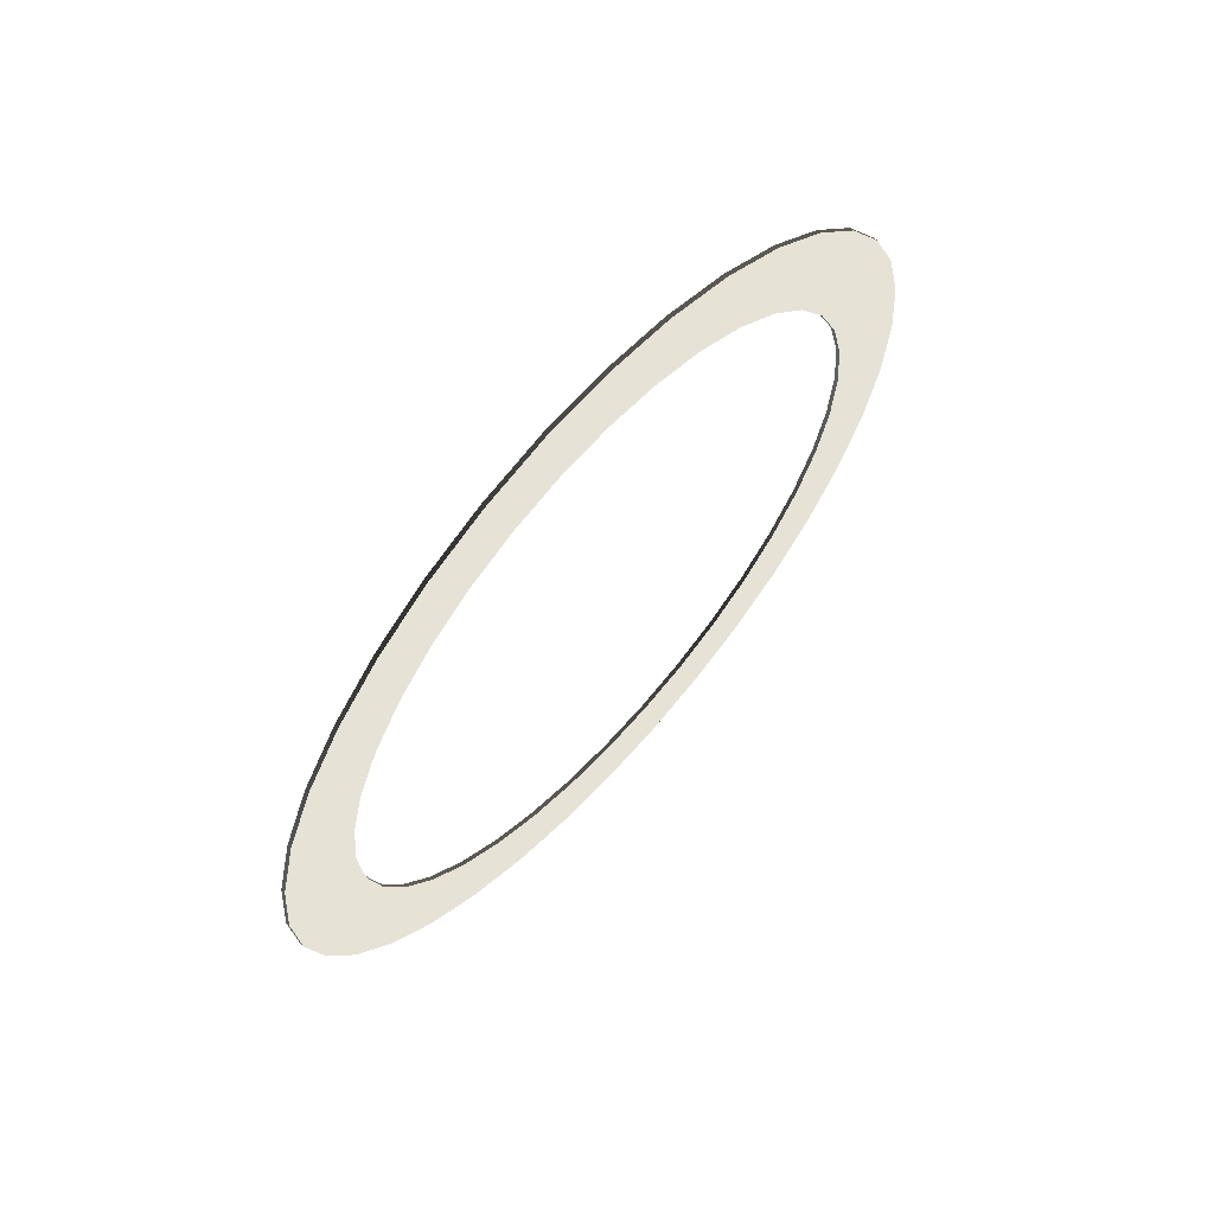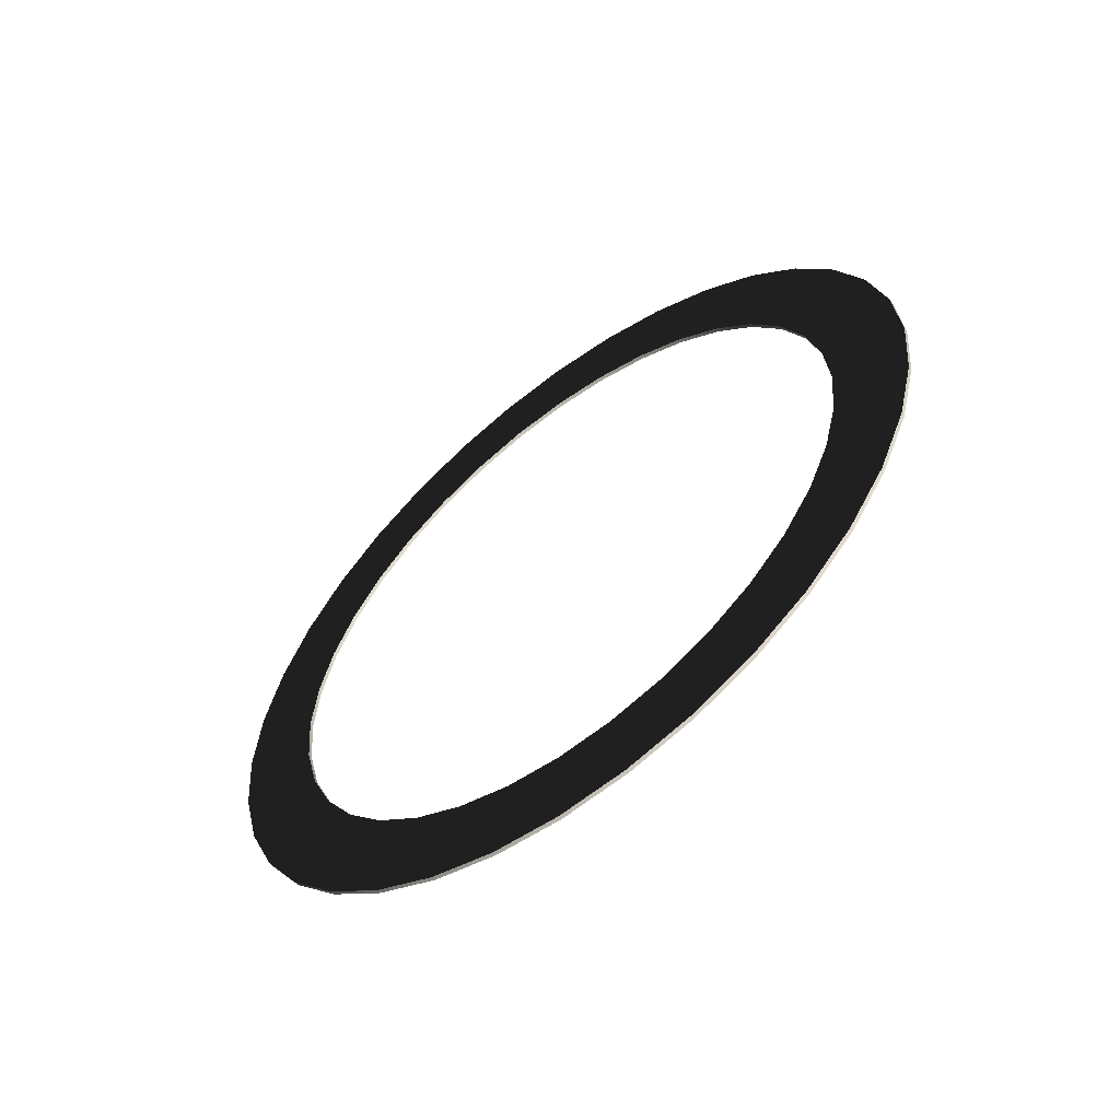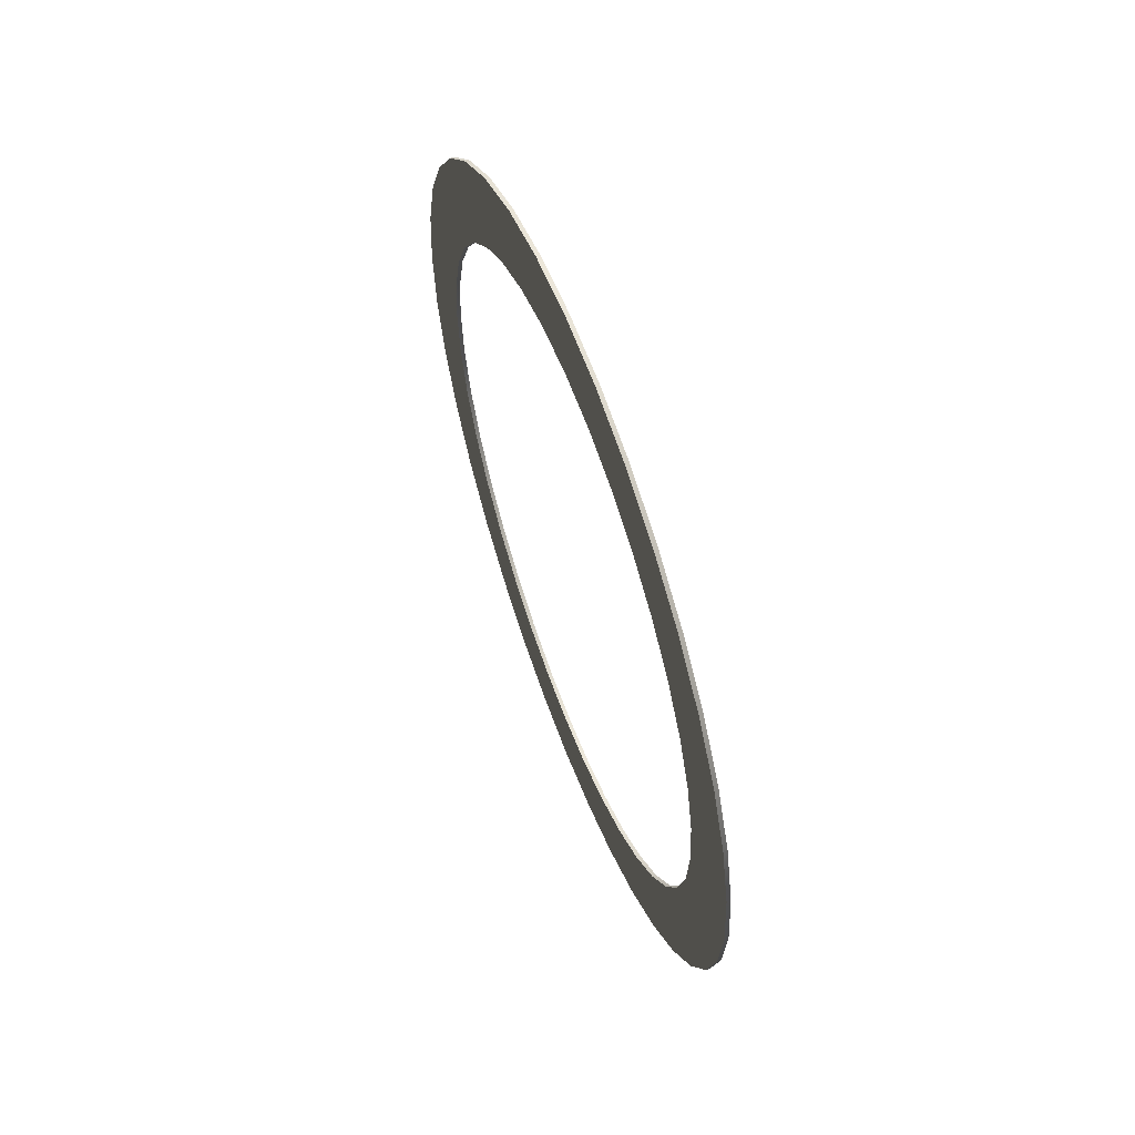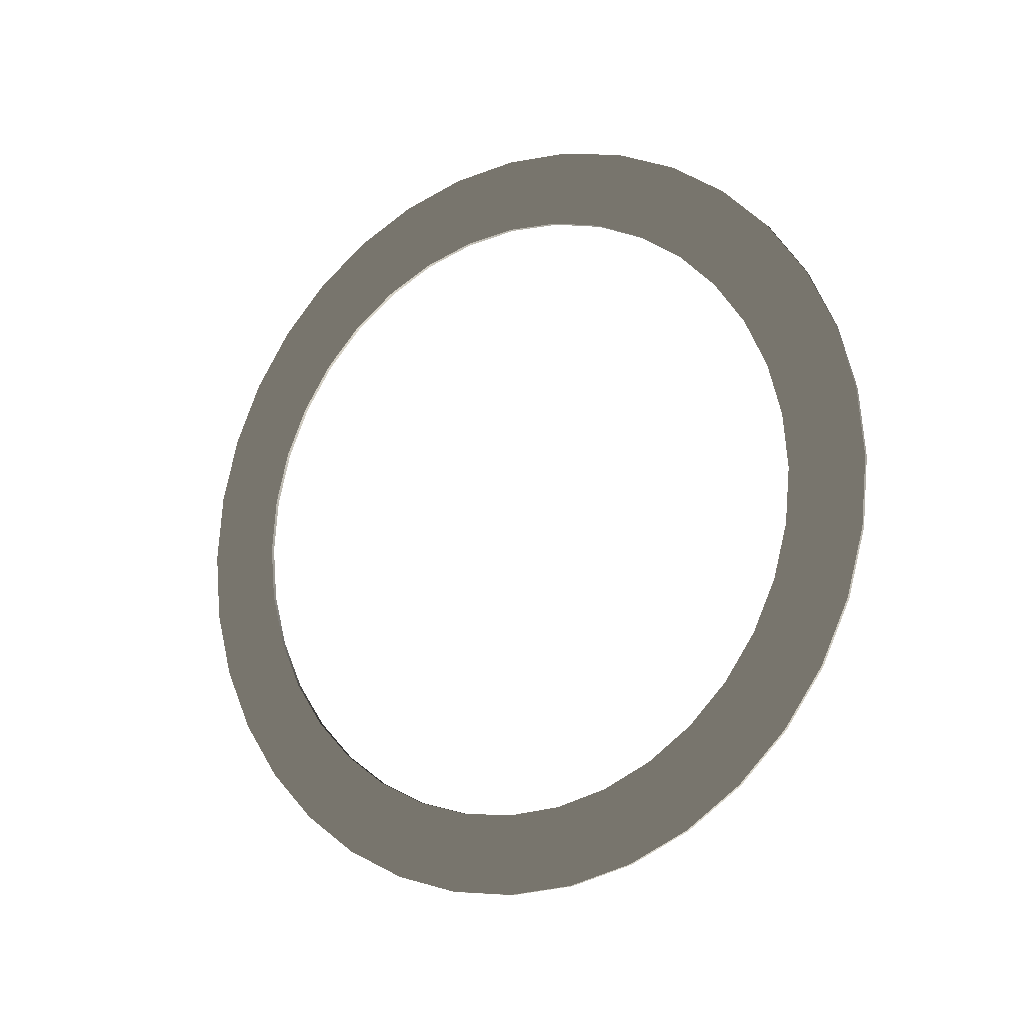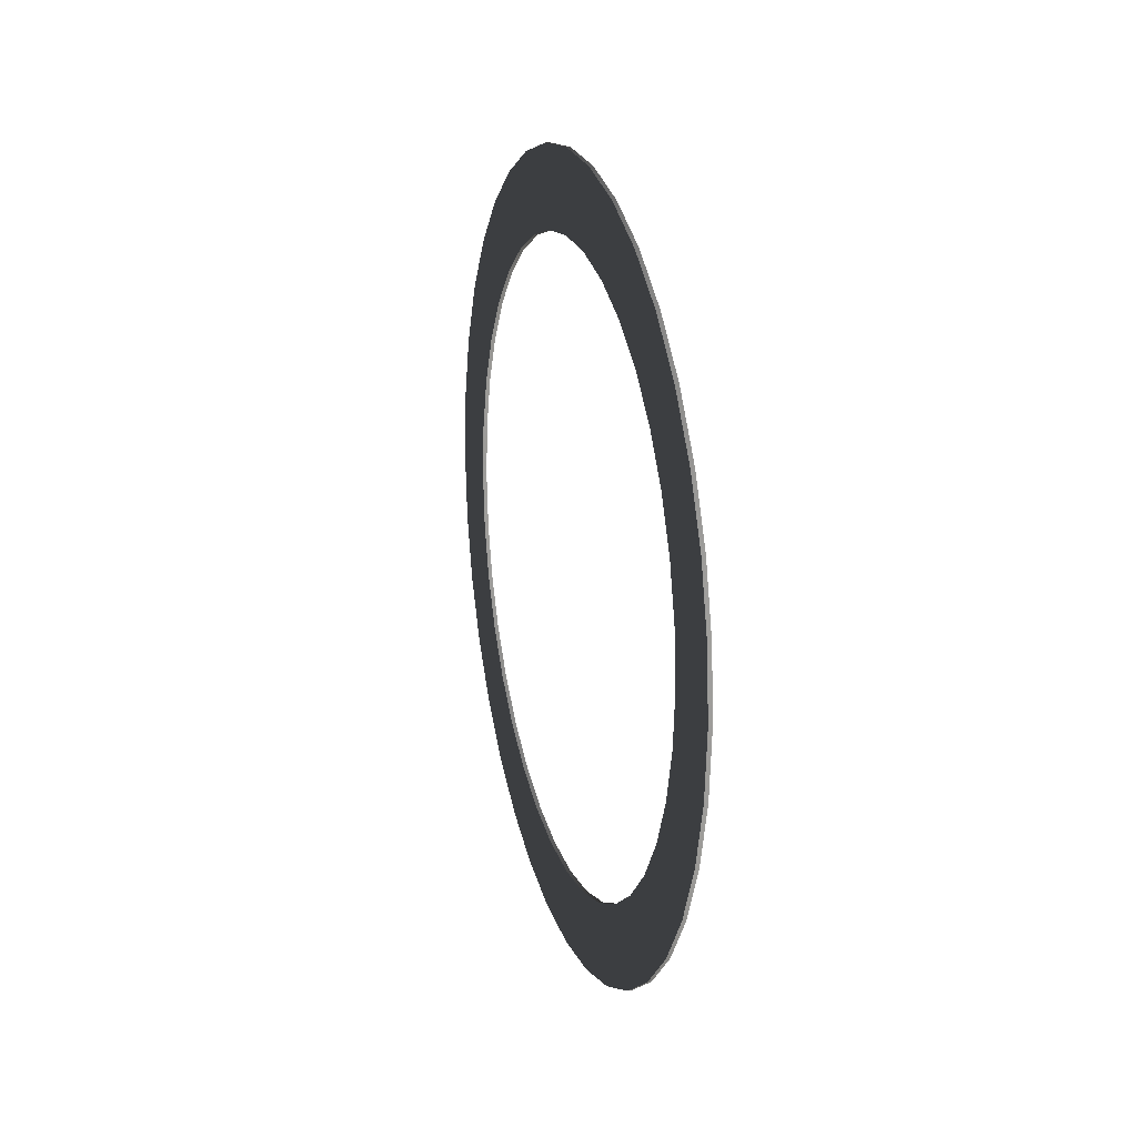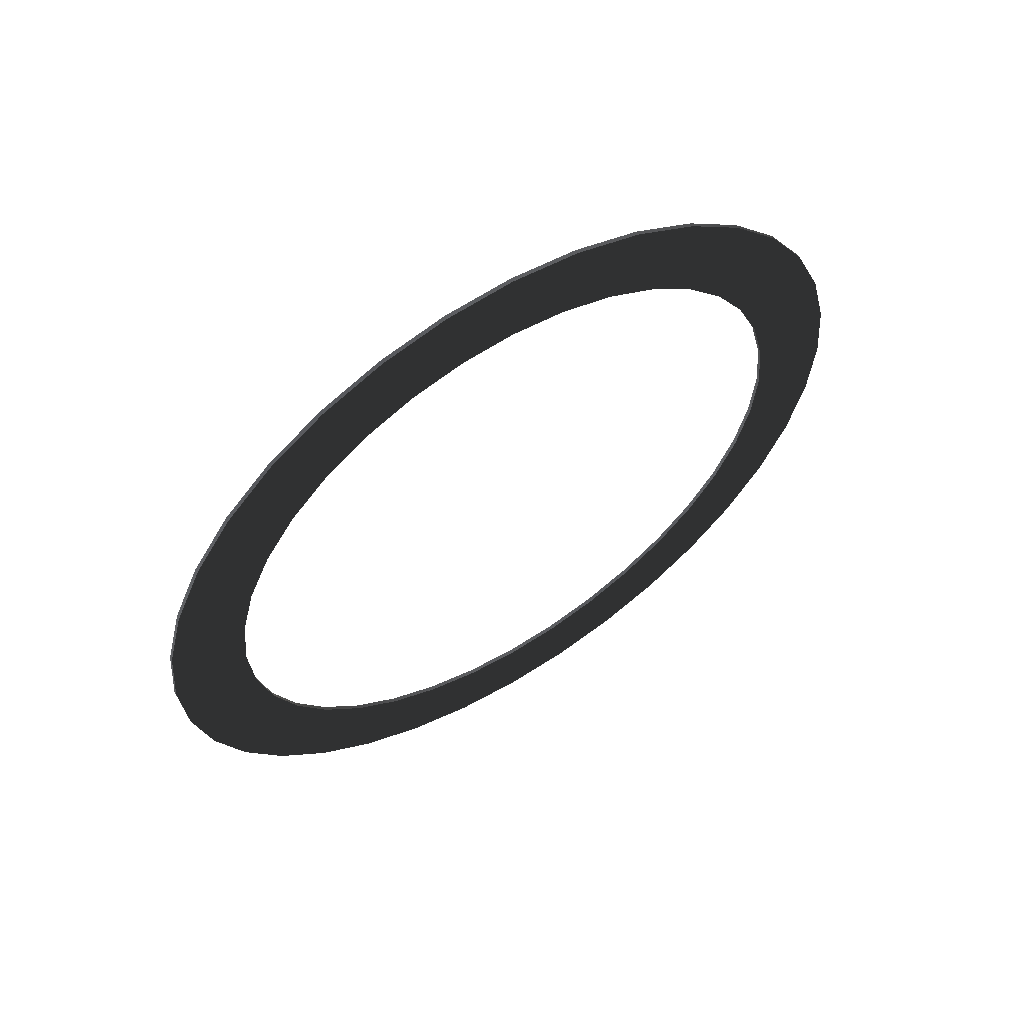
<metadata>
{"format":"obj","ext":"obj","renderer":"f3d","projection":"perspective","resolution":1024,"background":"white","views":[{"elev":63.9,"azim":-137.9,"up":"+Y"},{"elev":-58.2,"azim":-51.9,"up":"+Y"},{"elev":59.5,"azim":-20.3,"up":"+Z"},{"elev":-14.8,"azim":-58.2,"up":"+Y"},{"elev":19.2,"azim":163.6,"up":"+Y"},{"elev":58.8,"azim":57.8,"up":"+Y"}]}
</metadata>
<code>
v  0 -0 -10
v  -0.1 -0 -10
v  -0.1 1.736 -9.848
v  0 1.736 -9.848
v  -0.1 -0 -8
v  -0.1 1.389 -7.878
v  0 -0 -8
v  0 1.389 -7.878
v  -0.1 3.42 -9.397
v  0 3.42 -9.397
v  -0.1 2.736 -7.518
v  0 2.736 -7.518
v  -0.1 5 -8.66
v  0 5 -8.66
v  -0.1 4 -6.928
v  0 4 -6.928
v  -0.1 6.428 -7.66
v  0 6.428 -7.66
v  -0.1 5.142 -6.128
v  0 5.142 -6.128
v  -0.1 7.66 -6.428
v  0 7.66 -6.428
v  -0.1 6.128 -5.142
v  0 6.128 -5.142
v  -0.1 8.66 -5
v  0 8.66 -5
v  -0.1 6.928 -4
v  0 6.928 -4
v  -0.1 9.397 -3.42
v  0 9.397 -3.42
v  -0.1 7.518 -2.736
v  0 7.518 -2.736
v  -0.1 9.848 -1.736
v  0 9.848 -1.736
v  -0.1 7.878 -1.389
v  0 7.878 -1.389
v  -0.1 10 -0
v  0 10 -0
v  -0.1 8 -0
v  0 8 -0
v  -0.1 9.848 1.736
v  0 9.848 1.736
v  -0.1 7.878 1.389
v  0 7.878 1.389
v  -0.1 9.397 3.42
v  0 9.397 3.42
v  -0.1 7.518 2.736
v  0 7.518 2.736
v  -0.1 8.66 5
v  0 8.66 5
v  -0.1 6.928 4
v  0 6.928 4
v  -0.1 7.66 6.428
v  0 7.66 6.428
v  -0.1 6.128 5.142
v  0 6.128 5.142
v  -0.1 6.428 7.66
v  0 6.428 7.66
v  -0.1 5.142 6.128
v  0 5.142 6.128
v  -0.1 5 8.66
v  0 5 8.66
v  -0.1 4 6.928
v  0 4 6.928
v  -0.1 3.42 9.397
v  0 3.42 9.397
v  -0.1 2.736 7.518
v  0 2.736 7.518
v  -0.1 1.736 9.848
v  0 1.736 9.848
v  -0.1 1.389 7.878
v  0 1.389 7.878
v  -0.1 0 10
v  0 0 10
v  -0.1 0 8
v  0 0 8
v  -0.1 -1.736 9.848
v  0 -1.736 9.848
v  -0.1 -1.389 7.878
v  0 -1.389 7.878
v  -0.1 -3.42 9.397
v  0 -3.42 9.397
v  -0.1 -2.736 7.518
v  0 -2.736 7.518
v  -0.1 -5 8.66
v  0 -5 8.66
v  -0.1 -4 6.928
v  0 -4 6.928
v  -0.1 -6.428 7.66
v  0 -6.428 7.66
v  -0.1 -5.142 6.128
v  0 -5.142 6.128
v  -0.1 -7.66 6.428
v  0 -7.66 6.428
v  -0.1 -6.128 5.142
v  0 -6.128 5.142
v  -0.1 -8.66 5
v  0 -8.66 5
v  -0.1 -6.928 4
v  0 -6.928 4
v  -0.1 -9.397 3.42
v  0 -9.397 3.42
v  -0.1 -7.518 2.736
v  0 -7.518 2.736
v  -0.1 -9.848 1.736
v  0 -9.848 1.736
v  -0.1 -7.878 1.389
v  0 -7.878 1.389
v  -0.1 -10 0
v  0 -10 0
v  -0.1 -8 0
v  0 -8 0
v  -0.1 -9.848 -1.736
v  0 -9.848 -1.736
v  -0.1 -7.878 -1.389
v  0 -7.878 -1.389
v  -0.1 -9.397 -3.42
v  0 -9.397 -3.42
v  -0.1 -7.518 -2.736
v  0 -7.518 -2.736
v  -0.1 -8.66 -5
v  0 -8.66 -5
v  -0.1 -6.928 -4
v  0 -6.928 -4
v  -0.1 -7.66 -6.428
v  0 -7.66 -6.428
v  -0.1 -6.128 -5.142
v  0 -6.128 -5.142
v  -0.1 -6.428 -7.66
v  0 -6.428 -7.66
v  -0.1 -5.142 -6.128
v  0 -5.142 -6.128
v  -0.1 -5 -8.66
v  0 -5 -8.66
v  -0.1 -4 -6.928
v  0 -4 -6.928
v  -0.1 -3.42 -9.397
v  0 -3.42 -9.397
v  -0.1 -2.736 -7.518
v  0 -2.736 -7.518
v  -0.1 -1.736 -9.848
v  0 -1.736 -9.848
v  -0.1 -1.389 -7.878
v  0 -1.389 -7.878
g AxisHandleX
f 1 2 3 4
f 2 5 6 3
f 5 7 8 6
f 7 1 4 8
f 4 3 9 10
f 3 6 11 9
f 6 8 12 11
f 8 4 10 12
f 10 9 13 14
f 9 11 15 13
f 11 12 16 15
f 12 10 14 16
f 14 13 17 18
f 13 15 19 17
f 15 16 20 19
f 16 14 18 20
f 18 17 21 22
f 17 19 23 21
f 19 20 24 23
f 20 18 22 24
f 22 21 25 26
f 21 23 27 25
f 23 24 28 27
f 24 22 26 28
f 26 25 29 30
f 25 27 31 29
f 27 28 32 31
f 28 26 30 32
f 30 29 33 34
f 29 31 35 33
f 31 32 36 35
f 32 30 34 36
f 34 33 37 38
f 33 35 39 37
f 35 36 40 39
f 36 34 38 40
f 38 37 41 42
f 37 39 43 41
f 39 40 44 43
f 40 38 42 44
f 42 41 45 46
f 41 43 47 45
f 43 44 48 47
f 44 42 46 48
f 46 45 49 50
f 45 47 51 49
f 47 48 52 51
f 48 46 50 52
f 50 49 53 54
f 49 51 55 53
f 51 52 56 55
f 52 50 54 56
f 54 53 57 58
f 53 55 59 57
f 55 56 60 59
f 56 54 58 60
f 58 57 61 62
f 57 59 63 61
f 59 60 64 63
f 60 58 62 64
f 62 61 65 66
f 61 63 67 65
f 63 64 68 67
f 64 62 66 68
f 66 65 69 70
f 65 67 71 69
f 67 68 72 71
f 68 66 70 72
f 70 69 73 74
f 69 71 75 73
f 71 72 76 75
f 72 70 74 76
f 74 73 77 78
f 73 75 79 77
f 75 76 80 79
f 76 74 78 80
f 78 77 81 82
f 77 79 83 81
f 79 80 84 83
f 80 78 82 84
f 82 81 85 86
f 81 83 87 85
f 83 84 88 87
f 84 82 86 88
f 86 85 89 90
f 85 87 91 89
f 87 88 92 91
f 88 86 90 92
f 90 89 93 94
f 89 91 95 93
f 91 92 96 95
f 92 90 94 96
f 94 93 97 98
f 93 95 99 97
f 95 96 100 99
f 96 94 98 100
f 98 97 101 102
f 97 99 103 101
f 99 100 104 103
f 100 98 102 104
f 102 101 105 106
f 101 103 107 105
f 103 104 108 107
f 104 102 106 108
f 106 105 109 110
f 105 107 111 109
f 107 108 112 111
f 108 106 110 112
f 110 109 113 114
f 109 111 115 113
f 111 112 116 115
f 112 110 114 116
f 114 113 117 118
f 113 115 119 117
f 115 116 120 119
f 116 114 118 120
f 118 117 121 122
f 117 119 123 121
f 119 120 124 123
f 120 118 122 124
f 122 121 125 126
f 121 123 127 125
f 123 124 128 127
f 124 122 126 128
f 126 125 129 130
f 125 127 131 129
f 127 128 132 131
f 128 126 130 132
f 130 129 133 134
f 129 131 135 133
f 131 132 136 135
f 132 130 134 136
f 134 133 137 138
f 133 135 139 137
f 135 136 140 139
f 136 134 138 140
f 138 137 141 142
f 137 139 143 141
f 139 140 144 143
f 140 138 142 144
f 142 141 2 1
f 141 143 5 2
f 143 144 7 5
f 144 142 1 7

</code>
